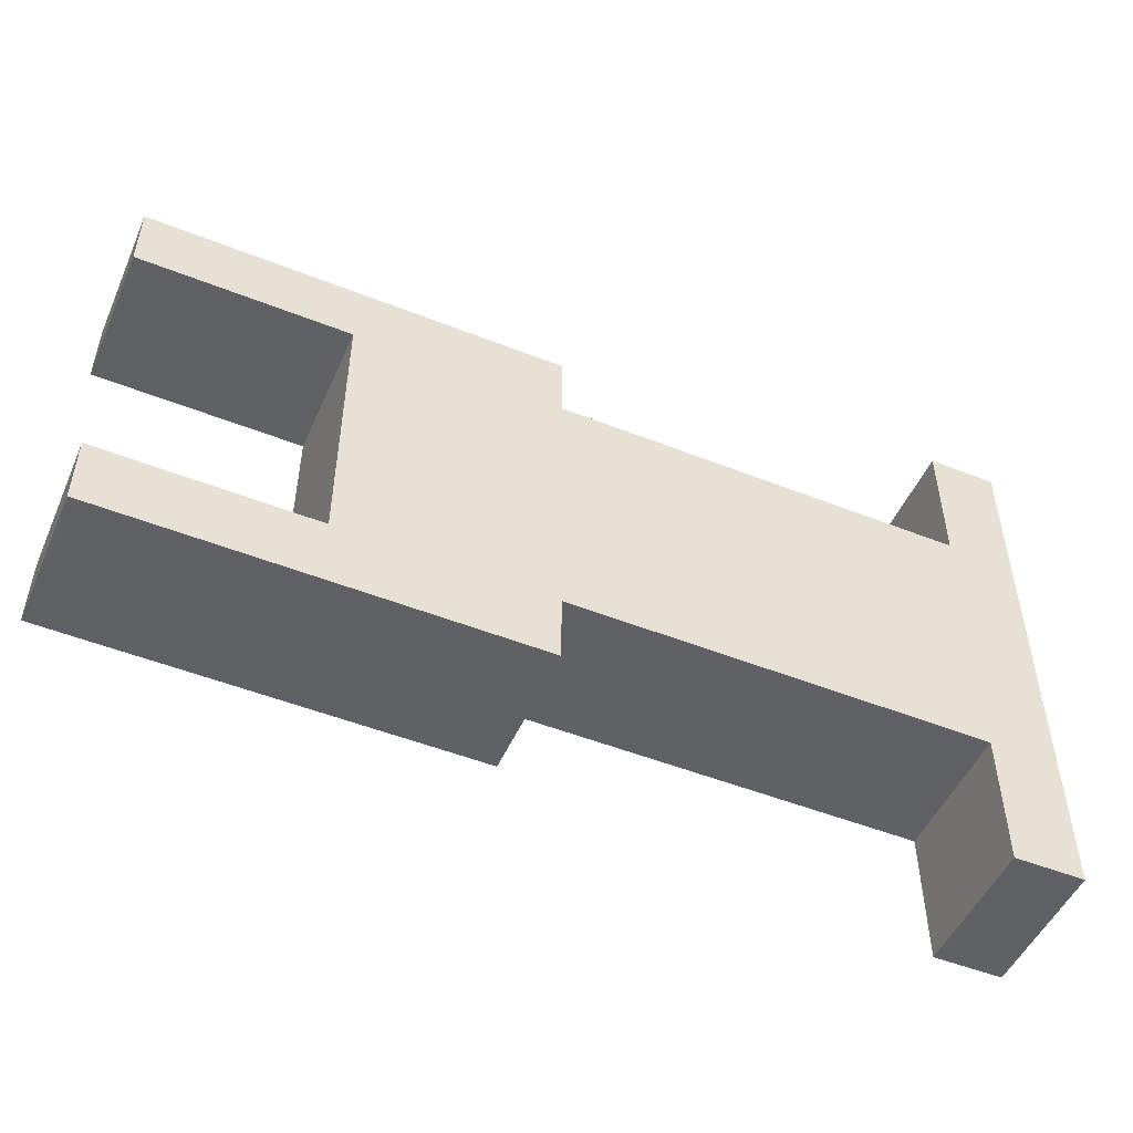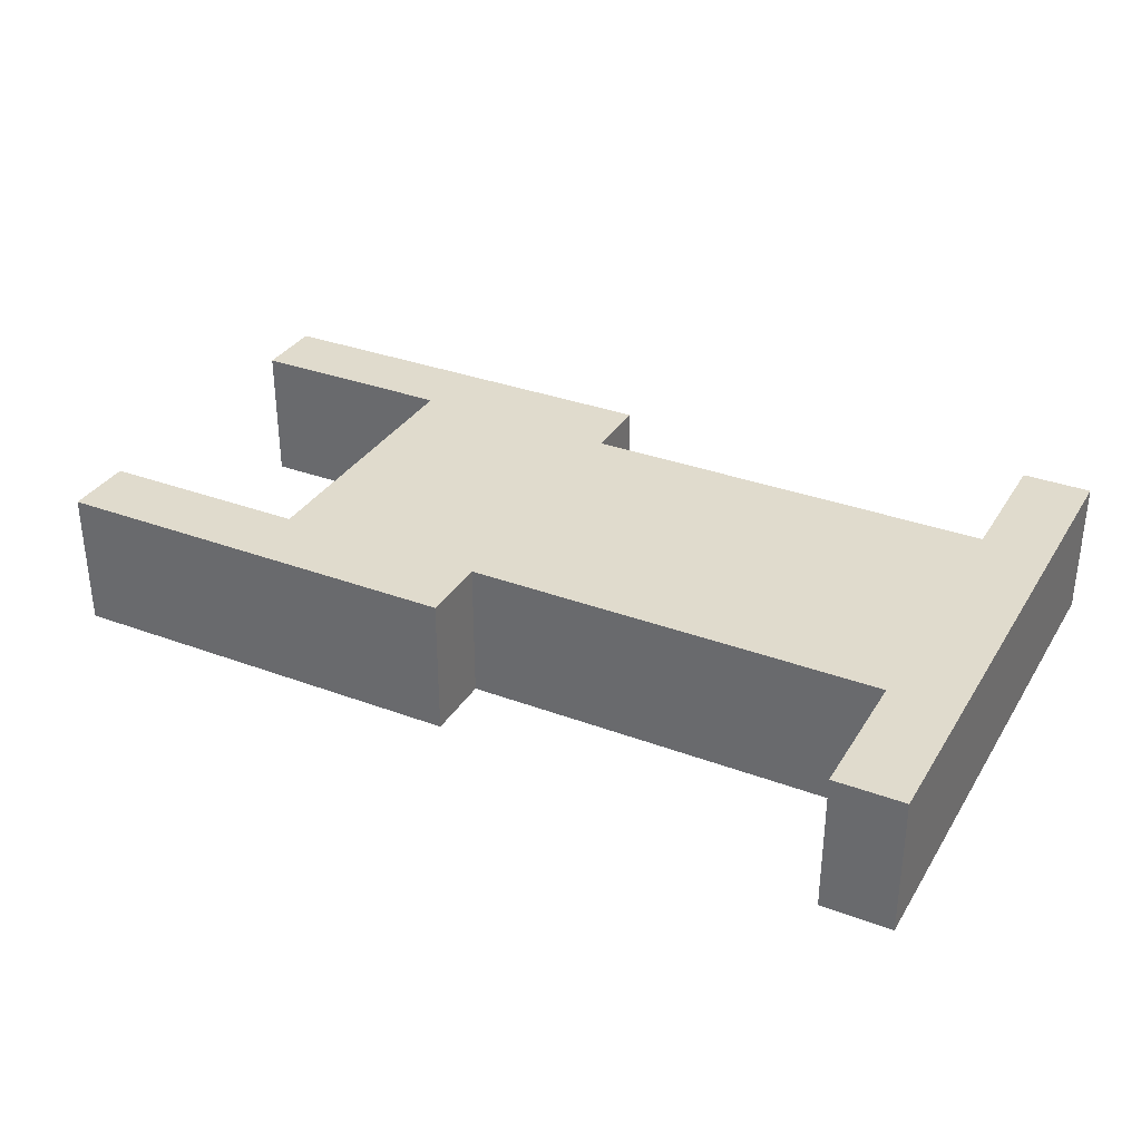
<metadata>
{"format":"obj","ext":"obj","renderer":"f3d","projection":"perspective","resolution":1024,"background":"white","views":[{"elev":-50.3,"azim":156.5,"up":"+Y"},{"elev":33.2,"azim":-152.9,"up":"+Z"}]}
</metadata>
<code>
o 1
v -6 3 2
v -6 4 2
v -6 3 0
v -6 4 0
v -6 3 0
v -6 4 2
v -5 4 2
v -5 3 2
v -5 4 0
v -5 3 0
v -5 4 0
v -5 3 2
v -6 4 2
v -5 4 2
v -6 4 0
v -5 4 0
v -6 4 0
v -5 4 2
v -6 4 0
v -5 4 0
v -6 3 0
v -5 3 0
v -6 3 0
v -5 4 0
v -5 4 2
v -6 4 2
v -6 3 2
v -6 3 2
v -5 3 2
v -5 4 2
v -6 2 2
v -6 3 2
v -6 2 0
v -6 3 0
v -6 2 0
v -6 3 2
v -5 3 2
v -5 2 2
v -5 3 0
v -5 2 0
v -5 3 0
v -5 2 2
v -6 3 0
v -5 3 0
v -6 2 0
v -5 2 0
v -6 2 0
v -5 3 0
v -5 3 2
v -6 3 2
v -6 2 2
v -6 2 2
v -5 2 2
v -5 3 2
v -6 1 2
v -6 2 2
v -6 1 0
v -6 2 0
v -6 1 0
v -6 2 2
v -6 2 0
v -5 2 0
v -6 1 0
v -5 1 0
v -6 1 0
v -5 2 0
v -5 2 2
v -6 2 2
v -6 1 2
v -6 1 2
v -5 1 2
v -5 2 2
v -6 0 2
v -6 1 2
v -6 0 0
v -6 1 0
v -6 0 0
v -6 1 2
v -6 1 0
v -5 1 0
v -6 0 0
v -5 0 0
v -6 0 0
v -5 1 0
v -5 1 2
v -6 1 2
v -6 0 2
v -6 0 2
v -5 0 2
v -5 1 2
v -6 -1 2
v -6 0 2
v -6 -1 0
v -6 0 0
v -6 -1 0
v -6 0 2
v -6 0 0
v -5 0 0
v -6 -1 0
v -5 -1 0
v -6 -1 0
v -5 0 0
v -5 0 2
v -6 0 2
v -6 -1 2
v -6 -1 2
v -5 -1 2
v -5 0 2
v -6 -2 2
v -6 -1 2
v -6 -2 0
v -6 -1 0
v -6 -2 0
v -6 -1 2
v -6 -1 0
v -5 -1 0
v -6 -2 0
v -5 -2 0
v -6 -2 0
v -5 -1 0
v -5 -1 2
v -6 -1 2
v -6 -2 2
v -6 -2 2
v -5 -2 2
v -5 -1 2
v -6 -3 2
v -6 -2 2
v -6 -3 0
v -6 -2 0
v -6 -3 0
v -6 -2 2
v -5 -2 2
v -5 -3 2
v -5 -2 0
v -5 -3 0
v -5 -2 0
v -5 -3 2
v -6 -2 0
v -5 -2 0
v -6 -3 0
v -5 -3 0
v -6 -3 0
v -5 -2 0
v -5 -2 2
v -6 -2 2
v -6 -3 2
v -6 -3 2
v -5 -3 2
v -5 -2 2
v -6 -4 2
v -6 -3 2
v -6 -4 0
v -6 -3 0
v -6 -4 0
v -6 -3 2
v -5 -3 2
v -5 -4 2
v -5 -3 0
v -5 -4 0
v -5 -3 0
v -5 -4 2
v -5 -4 2
v -6 -4 2
v -5 -4 0
v -6 -4 0
v -5 -4 0
v -6 -4 2
v -6 -3 0
v -5 -3 0
v -6 -4 0
v -5 -4 0
v -6 -4 0
v -5 -3 0
v -5 -3 2
v -6 -3 2
v -6 -4 2
v -6 -4 2
v -5 -4 2
v -5 -3 2
v -5 2 2
v -4 2 2
v -5 2 0
v -4 2 0
v -5 2 0
v -4 2 2
v -5 2 0
v -4 2 0
v -5 1 0
v -4 1 0
v -5 1 0
v -4 2 0
v -4 2 2
v -5 2 2
v -5 1 2
v -5 1 2
v -4 1 2
v -4 2 2
v -5 1 0
v -4 1 0
v -5 0 0
v -4 0 0
v -5 0 0
v -4 1 0
v -4 1 2
v -5 1 2
v -5 0 2
v -5 0 2
v -4 0 2
v -4 1 2
v -5 0 0
v -4 0 0
v -5 -1 0
v -4 -1 0
v -5 -1 0
v -4 0 0
v -4 0 2
v -5 0 2
v -5 -1 2
v -5 -1 2
v -4 -1 2
v -4 0 2
v -4 -2 2
v -5 -2 2
v -4 -2 0
v -5 -2 0
v -4 -2 0
v -5 -2 2
v -5 -1 0
v -4 -1 0
v -5 -2 0
v -4 -2 0
v -5 -2 0
v -4 -1 0
v -4 -1 2
v -5 -1 2
v -5 -2 2
v -5 -2 2
v -4 -2 2
v -4 -1 2
v -4 2 2
v -3 2 2
v -4 2 0
v -3 2 0
v -4 2 0
v -3 2 2
v -4 2 0
v -3 2 0
v -4 1 0
v -3 1 0
v -4 1 0
v -3 2 0
v -3 2 2
v -4 2 2
v -4 1 2
v -4 1 2
v -3 1 2
v -3 2 2
v -4 1 0
v -3 1 0
v -4 0 0
v -3 0 0
v -4 0 0
v -3 1 0
v -3 1 2
v -4 1 2
v -4 0 2
v -4 0 2
v -3 0 2
v -3 1 2
v -4 0 0
v -3 0 0
v -4 -1 0
v -3 -1 0
v -4 -1 0
v -3 0 0
v -3 0 2
v -4 0 2
v -4 -1 2
v -4 -1 2
v -3 -1 2
v -3 0 2
v -3 -2 2
v -4 -2 2
v -3 -2 0
v -4 -2 0
v -3 -2 0
v -4 -2 2
v -4 -1 0
v -3 -1 0
v -4 -2 0
v -3 -2 0
v -4 -2 0
v -3 -1 0
v -3 -1 2
v -4 -1 2
v -4 -2 2
v -4 -2 2
v -3 -2 2
v -3 -1 2
v -3 2 2
v -2 2 2
v -3 2 0
v -2 2 0
v -3 2 0
v -2 2 2
v -3 2 0
v -2 2 0
v -3 1 0
v -2 1 0
v -3 1 0
v -2 2 0
v -2 2 2
v -3 2 2
v -3 1 2
v -3 1 2
v -2 1 2
v -2 2 2
v -3 1 0
v -2 1 0
v -3 0 0
v -2 0 0
v -3 0 0
v -2 1 0
v -2 1 2
v -3 1 2
v -3 0 2
v -3 0 2
v -2 0 2
v -2 1 2
v -3 0 0
v -2 0 0
v -3 -1 0
v -2 -1 0
v -3 -1 0
v -2 0 0
v -2 0 2
v -3 0 2
v -3 -1 2
v -3 -1 2
v -2 -1 2
v -2 0 2
v -2 -2 2
v -3 -2 2
v -2 -2 0
v -3 -2 0
v -2 -2 0
v -3 -2 2
v -3 -1 0
v -2 -1 0
v -3 -2 0
v -2 -2 0
v -3 -2 0
v -2 -1 0
v -2 -1 2
v -3 -1 2
v -3 -2 2
v -3 -2 2
v -2 -2 2
v -2 -1 2
v -2 2 2
v -1 2 2
v -2 2 0
v -1 2 0
v -2 2 0
v -1 2 2
v -2 2 0
v -1 2 0
v -2 1 0
v -1 1 0
v -2 1 0
v -1 2 0
v -1 2 2
v -2 2 2
v -2 1 2
v -2 1 2
v -1 1 2
v -1 2 2
v -2 1 0
v -1 1 0
v -2 0 0
v -1 0 0
v -2 0 0
v -1 1 0
v -1 1 2
v -2 1 2
v -2 0 2
v -2 0 2
v -1 0 2
v -1 1 2
v -2 0 0
v -1 0 0
v -2 -1 0
v -1 -1 0
v -2 -1 0
v -1 0 0
v -1 0 2
v -2 0 2
v -2 -1 2
v -2 -1 2
v -1 -1 2
v -1 0 2
v -1 -2 2
v -2 -2 2
v -1 -2 0
v -2 -2 0
v -1 -2 0
v -2 -2 2
v -2 -1 0
v -1 -1 0
v -2 -2 0
v -1 -2 0
v -2 -2 0
v -1 -1 0
v -1 -1 2
v -2 -1 2
v -2 -2 2
v -2 -2 2
v -1 -2 2
v -1 -1 2
v -1 2 2
v 0 2 2
v -1 2 0
v 0 2 0
v -1 2 0
v 0 2 2
v -1 2 0
v 0 2 0
v -1 1 0
v 0 1 0
v -1 1 0
v 0 2 0
v 0 2 2
v -1 2 2
v -1 1 2
v -1 1 2
v 0 1 2
v 0 2 2
v -1 1 0
v 0 1 0
v -1 0 0
v 0 0 0
v -1 0 0
v 0 1 0
v 0 1 2
v -1 1 2
v -1 0 2
v -1 0 2
v 0 0 2
v 0 1 2
v -1 0 0
v 0 0 0
v -1 -1 0
v 0 -1 0
v -1 -1 0
v 0 0 0
v 0 0 2
v -1 0 2
v -1 -1 2
v -1 -1 2
v 0 -1 2
v 0 0 2
v 0 -2 2
v -1 -2 2
v 0 -2 0
v -1 -2 0
v 0 -2 0
v -1 -2 2
v -1 -1 0
v 0 -1 0
v -1 -2 0
v 0 -2 0
v -1 -2 0
v 0 -1 0
v 0 -1 2
v -1 -1 2
v -1 -2 2
v -1 -2 2
v 0 -2 2
v 0 -1 2
v 0 2 2
v 1 2 2
v 0 2 0
v 1 2 0
v 0 2 0
v 1 2 2
v 0 2 0
v 1 2 0
v 0 1 0
v 1 1 0
v 0 1 0
v 1 2 0
v 1 2 2
v 0 2 2
v 0 1 2
v 0 1 2
v 1 1 2
v 1 2 2
v 0 1 0
v 1 1 0
v 0 0 0
v 1 0 0
v 0 0 0
v 1 1 0
v 1 1 2
v 0 1 2
v 0 0 2
v 0 0 2
v 1 0 2
v 1 1 2
v 0 0 0
v 1 0 0
v 0 -1 0
v 1 -1 0
v 0 -1 0
v 1 0 0
v 1 0 2
v 0 0 2
v 0 -1 2
v 0 -1 2
v 1 -1 2
v 1 0 2
v 1 -2 2
v 0 -2 2
v 1 -2 0
v 0 -2 0
v 1 -2 0
v 0 -2 2
v 0 -1 0
v 1 -1 0
v 0 -2 0
v 1 -2 0
v 0 -2 0
v 1 -1 0
v 1 -1 2
v 0 -1 2
v 0 -2 2
v 0 -2 2
v 1 -2 2
v 1 -1 2
v 1 2 2
v 1 3 2
v 1 2 0
v 1 3 0
v 1 2 0
v 1 3 2
v 1 3 2
v 2 3 2
v 1 3 0
v 2 3 0
v 1 3 0
v 2 3 2
v 1 3 0
v 2 3 0
v 1 2 0
v 2 2 0
v 1 2 0
v 2 3 0
v 2 3 2
v 1 3 2
v 1 2 2
v 1 2 2
v 2 2 2
v 2 3 2
v 1 2 0
v 2 2 0
v 1 1 0
v 2 1 0
v 1 1 0
v 2 2 0
v 2 2 2
v 1 2 2
v 1 1 2
v 1 1 2
v 2 1 2
v 2 2 2
v 1 1 0
v 2 1 0
v 1 0 0
v 2 0 0
v 1 0 0
v 2 1 0
v 2 1 2
v 1 1 2
v 1 0 2
v 1 0 2
v 2 0 2
v 2 1 2
v 1 0 0
v 2 0 0
v 1 -1 0
v 2 -1 0
v 1 -1 0
v 2 0 0
v 2 0 2
v 1 0 2
v 1 -1 2
v 1 -1 2
v 2 -1 2
v 2 0 2
v 1 -1 0
v 2 -1 0
v 1 -2 0
v 2 -2 0
v 1 -2 0
v 2 -1 0
v 2 -1 2
v 1 -1 2
v 1 -2 2
v 1 -2 2
v 2 -2 2
v 2 -1 2
v 1 -3 2
v 1 -2 2
v 1 -3 0
v 1 -2 0
v 1 -3 0
v 1 -2 2
v 2 -3 2
v 1 -3 2
v 2 -3 0
v 1 -3 0
v 2 -3 0
v 1 -3 2
v 1 -2 0
v 2 -2 0
v 1 -3 0
v 2 -3 0
v 1 -3 0
v 2 -2 0
v 2 -2 2
v 1 -2 2
v 1 -3 2
v 1 -3 2
v 2 -3 2
v 2 -2 2
v 2 3 2
v 3 3 2
v 2 3 0
v 3 3 0
v 2 3 0
v 3 3 2
v 2 3 0
v 3 3 0
v 2 2 0
v 3 2 0
v 2 2 0
v 3 3 0
v 3 3 2
v 2 3 2
v 2 2 2
v 2 2 2
v 3 2 2
v 3 3 2
v 2 2 0
v 3 2 0
v 2 1 0
v 3 1 0
v 2 1 0
v 3 2 0
v 3 2 2
v 2 2 2
v 2 1 2
v 2 1 2
v 3 1 2
v 3 2 2
v 2 1 0
v 3 1 0
v 2 0 0
v 3 0 0
v 2 0 0
v 3 1 0
v 3 1 2
v 2 1 2
v 2 0 2
v 2 0 2
v 3 0 2
v 3 1 2
v 2 0 0
v 3 0 0
v 2 -1 0
v 3 -1 0
v 2 -1 0
v 3 0 0
v 3 0 2
v 2 0 2
v 2 -1 2
v 2 -1 2
v 3 -1 2
v 3 0 2
v 2 -1 0
v 3 -1 0
v 2 -2 0
v 3 -2 0
v 2 -2 0
v 3 -1 0
v 3 -1 2
v 2 -1 2
v 2 -2 2
v 2 -2 2
v 3 -2 2
v 3 -1 2
v 3 -3 2
v 2 -3 2
v 3 -3 0
v 2 -3 0
v 3 -3 0
v 2 -3 2
v 2 -2 0
v 3 -2 0
v 2 -3 0
v 3 -3 0
v 2 -3 0
v 3 -2 0
v 3 -2 2
v 2 -2 2
v 2 -3 2
v 2 -3 2
v 3 -3 2
v 3 -2 2
v 3 3 2
v 4 3 2
v 3 3 0
v 4 3 0
v 3 3 0
v 4 3 2
v 3 3 0
v 4 3 0
v 3 2 0
v 4 2 0
v 3 2 0
v 4 3 0
v 4 3 2
v 3 3 2
v 3 2 2
v 3 2 2
v 4 2 2
v 4 3 2
v 4 2 2
v 4 1 2
v 4 2 0
v 4 1 0
v 4 2 0
v 4 1 2
v 3 2 0
v 4 2 0
v 3 1 0
v 4 1 0
v 3 1 0
v 4 2 0
v 4 2 2
v 3 2 2
v 3 1 2
v 3 1 2
v 4 1 2
v 4 2 2
v 4 1 2
v 4 0 2
v 4 1 0
v 4 0 0
v 4 1 0
v 4 0 2
v 3 1 0
v 4 1 0
v 3 0 0
v 4 0 0
v 3 0 0
v 4 1 0
v 4 1 2
v 3 1 2
v 3 0 2
v 3 0 2
v 4 0 2
v 4 1 2
v 4 0 2
v 4 -1 2
v 4 0 0
v 4 -1 0
v 4 0 0
v 4 -1 2
v 3 0 0
v 4 0 0
v 3 -1 0
v 4 -1 0
v 3 -1 0
v 4 0 0
v 4 0 2
v 3 0 2
v 3 -1 2
v 3 -1 2
v 4 -1 2
v 4 0 2
v 4 -1 2
v 4 -2 2
v 4 -1 0
v 4 -2 0
v 4 -1 0
v 4 -2 2
v 3 -1 0
v 4 -1 0
v 3 -2 0
v 4 -2 0
v 3 -2 0
v 4 -1 0
v 4 -1 2
v 3 -1 2
v 3 -2 2
v 3 -2 2
v 4 -2 2
v 4 -1 2
v 4 -3 2
v 3 -3 2
v 4 -3 0
v 3 -3 0
v 4 -3 0
v 3 -3 2
v 3 -2 0
v 4 -2 0
v 3 -3 0
v 4 -3 0
v 3 -3 0
v 4 -2 0
v 4 -2 2
v 3 -2 2
v 3 -3 2
v 3 -3 2
v 4 -3 2
v 4 -2 2
v 4 3 2
v 5 3 2
v 4 3 0
v 5 3 0
v 4 3 0
v 5 3 2
v 5 2 2
v 4 2 2
v 5 2 0
v 4 2 0
v 5 2 0
v 4 2 2
v 4 3 0
v 5 3 0
v 4 2 0
v 5 2 0
v 4 2 0
v 5 3 0
v 5 3 2
v 4 3 2
v 4 2 2
v 4 2 2
v 5 2 2
v 5 3 2
v 4 -2 2
v 5 -2 2
v 4 -2 0
v 5 -2 0
v 4 -2 0
v 5 -2 2
v 5 -3 2
v 4 -3 2
v 5 -3 0
v 4 -3 0
v 5 -3 0
v 4 -3 2
v 4 -2 0
v 5 -2 0
v 4 -3 0
v 5 -3 0
v 4 -3 0
v 5 -2 0
v 5 -2 2
v 4 -2 2
v 4 -3 2
v 4 -3 2
v 5 -3 2
v 5 -2 2
v 5 3 2
v 6 3 2
v 5 3 0
v 6 3 0
v 5 3 0
v 6 3 2
v 6 2 2
v 5 2 2
v 6 2 0
v 5 2 0
v 6 2 0
v 5 2 2
v 5 3 0
v 6 3 0
v 5 2 0
v 6 2 0
v 5 2 0
v 6 3 0
v 6 3 2
v 5 3 2
v 5 2 2
v 5 2 2
v 6 2 2
v 6 3 2
v 5 -2 2
v 6 -2 2
v 5 -2 0
v 6 -2 0
v 5 -2 0
v 6 -2 2
v 6 -3 2
v 5 -3 2
v 6 -3 0
v 5 -3 0
v 6 -3 0
v 5 -3 2
v 5 -2 0
v 6 -2 0
v 5 -3 0
v 6 -3 0
v 5 -3 0
v 6 -2 0
v 6 -2 2
v 5 -2 2
v 5 -3 2
v 5 -3 2
v 6 -3 2
v 6 -2 2
v 7 3 2
v 7 2 2
v 7 3 0
v 7 2 0
v 7 3 0
v 7 2 2
v 6 3 2
v 7 3 2
v 6 3 0
v 7 3 0
v 6 3 0
v 7 3 2
v 7 2 2
v 6 2 2
v 7 2 0
v 6 2 0
v 7 2 0
v 6 2 2
v 6 3 0
v 7 3 0
v 6 2 0
v 7 2 0
v 6 2 0
v 7 3 0
v 7 3 2
v 6 3 2
v 6 2 2
v 6 2 2
v 7 2 2
v 7 3 2
v 7 -2 2
v 7 -3 2
v 7 -2 0
v 7 -3 0
v 7 -2 0
v 7 -3 2
v 6 -2 2
v 7 -2 2
v 6 -2 0
v 7 -2 0
v 6 -2 0
v 7 -2 2
v 7 -3 2
v 6 -3 2
v 7 -3 0
v 6 -3 0
v 7 -3 0
v 6 -3 2
v 6 -2 0
v 7 -2 0
v 6 -3 0
v 7 -3 0
v 6 -3 0
v 7 -2 0
v 7 -2 2
v 6 -2 2
v 6 -3 2
v 6 -3 2
v 7 -3 2
v 7 -2 2
f 1 2 3
f 4 5 6
f 7 8 9
f 10 11 12
f 13 14 15
f 16 17 18
f 19 20 21
f 22 23 24
f 25 26 27
f 28 29 30
f 31 32 33
f 34 35 36
f 37 38 39
f 40 41 42
f 43 44 45
f 46 47 48
f 49 50 51
f 52 53 54
f 55 56 57
f 58 59 60
f 61 62 63
f 64 65 66
f 67 68 69
f 70 71 72
f 73 74 75
f 76 77 78
f 79 80 81
f 82 83 84
f 85 86 87
f 88 89 90
f 91 92 93
f 94 95 96
f 97 98 99
f 100 101 102
f 103 104 105
f 106 107 108
f 109 110 111
f 112 113 114
f 115 116 117
f 118 119 120
f 121 122 123
f 124 125 126
f 127 128 129
f 130 131 132
f 133 134 135
f 136 137 138
f 139 140 141
f 142 143 144
f 145 146 147
f 148 149 150
f 151 152 153
f 154 155 156
f 157 158 159
f 160 161 162
f 163 164 165
f 166 167 168
f 169 170 171
f 172 173 174
f 175 176 177
f 178 179 180
f 181 182 183
f 184 185 186
f 187 188 189
f 190 191 192
f 193 194 195
f 196 197 198
f 199 200 201
f 202 203 204
f 205 206 207
f 208 209 210
f 211 212 213
f 214 215 216
f 217 218 219
f 220 221 222
f 223 224 225
f 226 227 228
f 229 230 231
f 232 233 234
f 235 236 237
f 238 239 240
f 241 242 243
f 244 245 246
f 247 248 249
f 250 251 252
f 253 254 255
f 256 257 258
f 259 260 261
f 262 263 264
f 265 266 267
f 268 269 270
f 271 272 273
f 274 275 276
f 277 278 279
f 280 281 282
f 283 284 285
f 286 287 288
f 289 290 291
f 292 293 294
f 295 296 297
f 298 299 300
f 301 302 303
f 304 305 306
f 307 308 309
f 310 311 312
f 313 314 315
f 316 317 318
f 319 320 321
f 322 323 324
f 325 326 327
f 328 329 330
f 331 332 333
f 334 335 336
f 337 338 339
f 340 341 342
f 343 344 345
f 346 347 348
f 349 350 351
f 352 353 354
f 355 356 357
f 358 359 360
f 361 362 363
f 364 365 366
f 367 368 369
f 370 371 372
f 373 374 375
f 376 377 378
f 379 380 381
f 382 383 384
f 385 386 387
f 388 389 390
f 391 392 393
f 394 395 396
f 397 398 399
f 400 401 402
f 403 404 405
f 406 407 408
f 409 410 411
f 412 413 414
f 415 416 417
f 418 419 420
f 421 422 423
f 424 425 426
f 427 428 429
f 430 431 432
f 433 434 435
f 436 437 438
f 439 440 441
f 442 443 444
f 445 446 447
f 448 449 450
f 451 452 453
f 454 455 456
f 457 458 459
f 460 461 462
f 463 464 465
f 466 467 468
f 469 470 471
f 472 473 474
f 475 476 477
f 478 479 480
f 481 482 483
f 484 485 486
f 487 488 489
f 490 491 492
f 493 494 495
f 496 497 498
f 499 500 501
f 502 503 504
f 505 506 507
f 508 509 510
f 511 512 513
f 514 515 516
f 517 518 519
f 520 521 522
f 523 524 525
f 526 527 528
f 529 530 531
f 532 533 534
f 535 536 537
f 538 539 540
f 541 542 543
f 544 545 546
f 547 548 549
f 550 551 552
f 553 554 555
f 556 557 558
f 559 560 561
f 562 563 564
f 565 566 567
f 568 569 570
f 571 572 573
f 574 575 576
f 577 578 579
f 580 581 582
f 583 584 585
f 586 587 588
f 589 590 591
f 592 593 594
f 595 596 597
f 598 599 600
f 601 602 603
f 604 605 606
f 607 608 609
f 610 611 612
f 613 614 615
f 616 617 618
f 619 620 621
f 622 623 624
f 625 626 627
f 628 629 630
f 631 632 633
f 634 635 636
f 637 638 639
f 640 641 642
f 643 644 645
f 646 647 648
f 649 650 651
f 652 653 654
f 655 656 657
f 658 659 660
f 661 662 663
f 664 665 666
f 667 668 669
f 670 671 672
f 673 674 675
f 676 677 678
f 679 680 681
f 682 683 684
f 685 686 687
f 688 689 690
f 691 692 693
f 694 695 696
f 697 698 699
f 700 701 702
f 703 704 705
f 706 707 708
f 709 710 711
f 712 713 714
f 715 716 717
f 718 719 720
f 721 722 723
f 724 725 726
f 727 728 729
f 730 731 732
f 733 734 735
f 736 737 738
f 739 740 741
f 742 743 744
f 745 746 747
f 748 749 750
f 751 752 753
f 754 755 756
f 757 758 759
f 760 761 762
f 763 764 765
f 766 767 768
f 769 770 771
f 772 773 774
f 775 776 777
f 778 779 780
f 781 782 783
f 784 785 786
f 787 788 789
f 790 791 792
f 793 794 795
f 796 797 798
f 799 800 801
f 802 803 804
f 805 806 807
f 808 809 810
f 811 812 813
f 814 815 816
f 817 818 819
f 820 821 822
f 823 824 825
f 826 827 828
f 829 830 831
f 832 833 834
f 835 836 837
f 838 839 840
f 841 842 843
f 844 845 846
f 847 848 849
f 850 851 852
f 853 854 855
f 856 857 858
f 859 860 861
f 862 863 864
f 865 866 867
f 868 869 870
f 871 872 873
f 874 875 876
f 877 878 879
f 880 881 882
f 883 884 885
f 886 887 888
f 889 890 891
f 892 893 894
f 895 896 897
f 898 899 900
f 901 902 903
f 904 905 906
f 907 908 909
f 910 911 912
f 913 914 915
f 916 917 918
f 919 920 921
f 922 923 924
f 925 926 927
f 928 929 930
f 931 932 933
f 934 935 936
f 937 938 939
f 940 941 942
f 943 944 945
f 946 947 948
f 949 950 951
f 952 953 954
f 955 956 957
f 958 959 960
f 961 962 963
f 964 965 966
f 967 968 969
f 970 971 972
f 973 974 975
f 976 977 978
f 979 980 981
f 982 983 984

</code>
